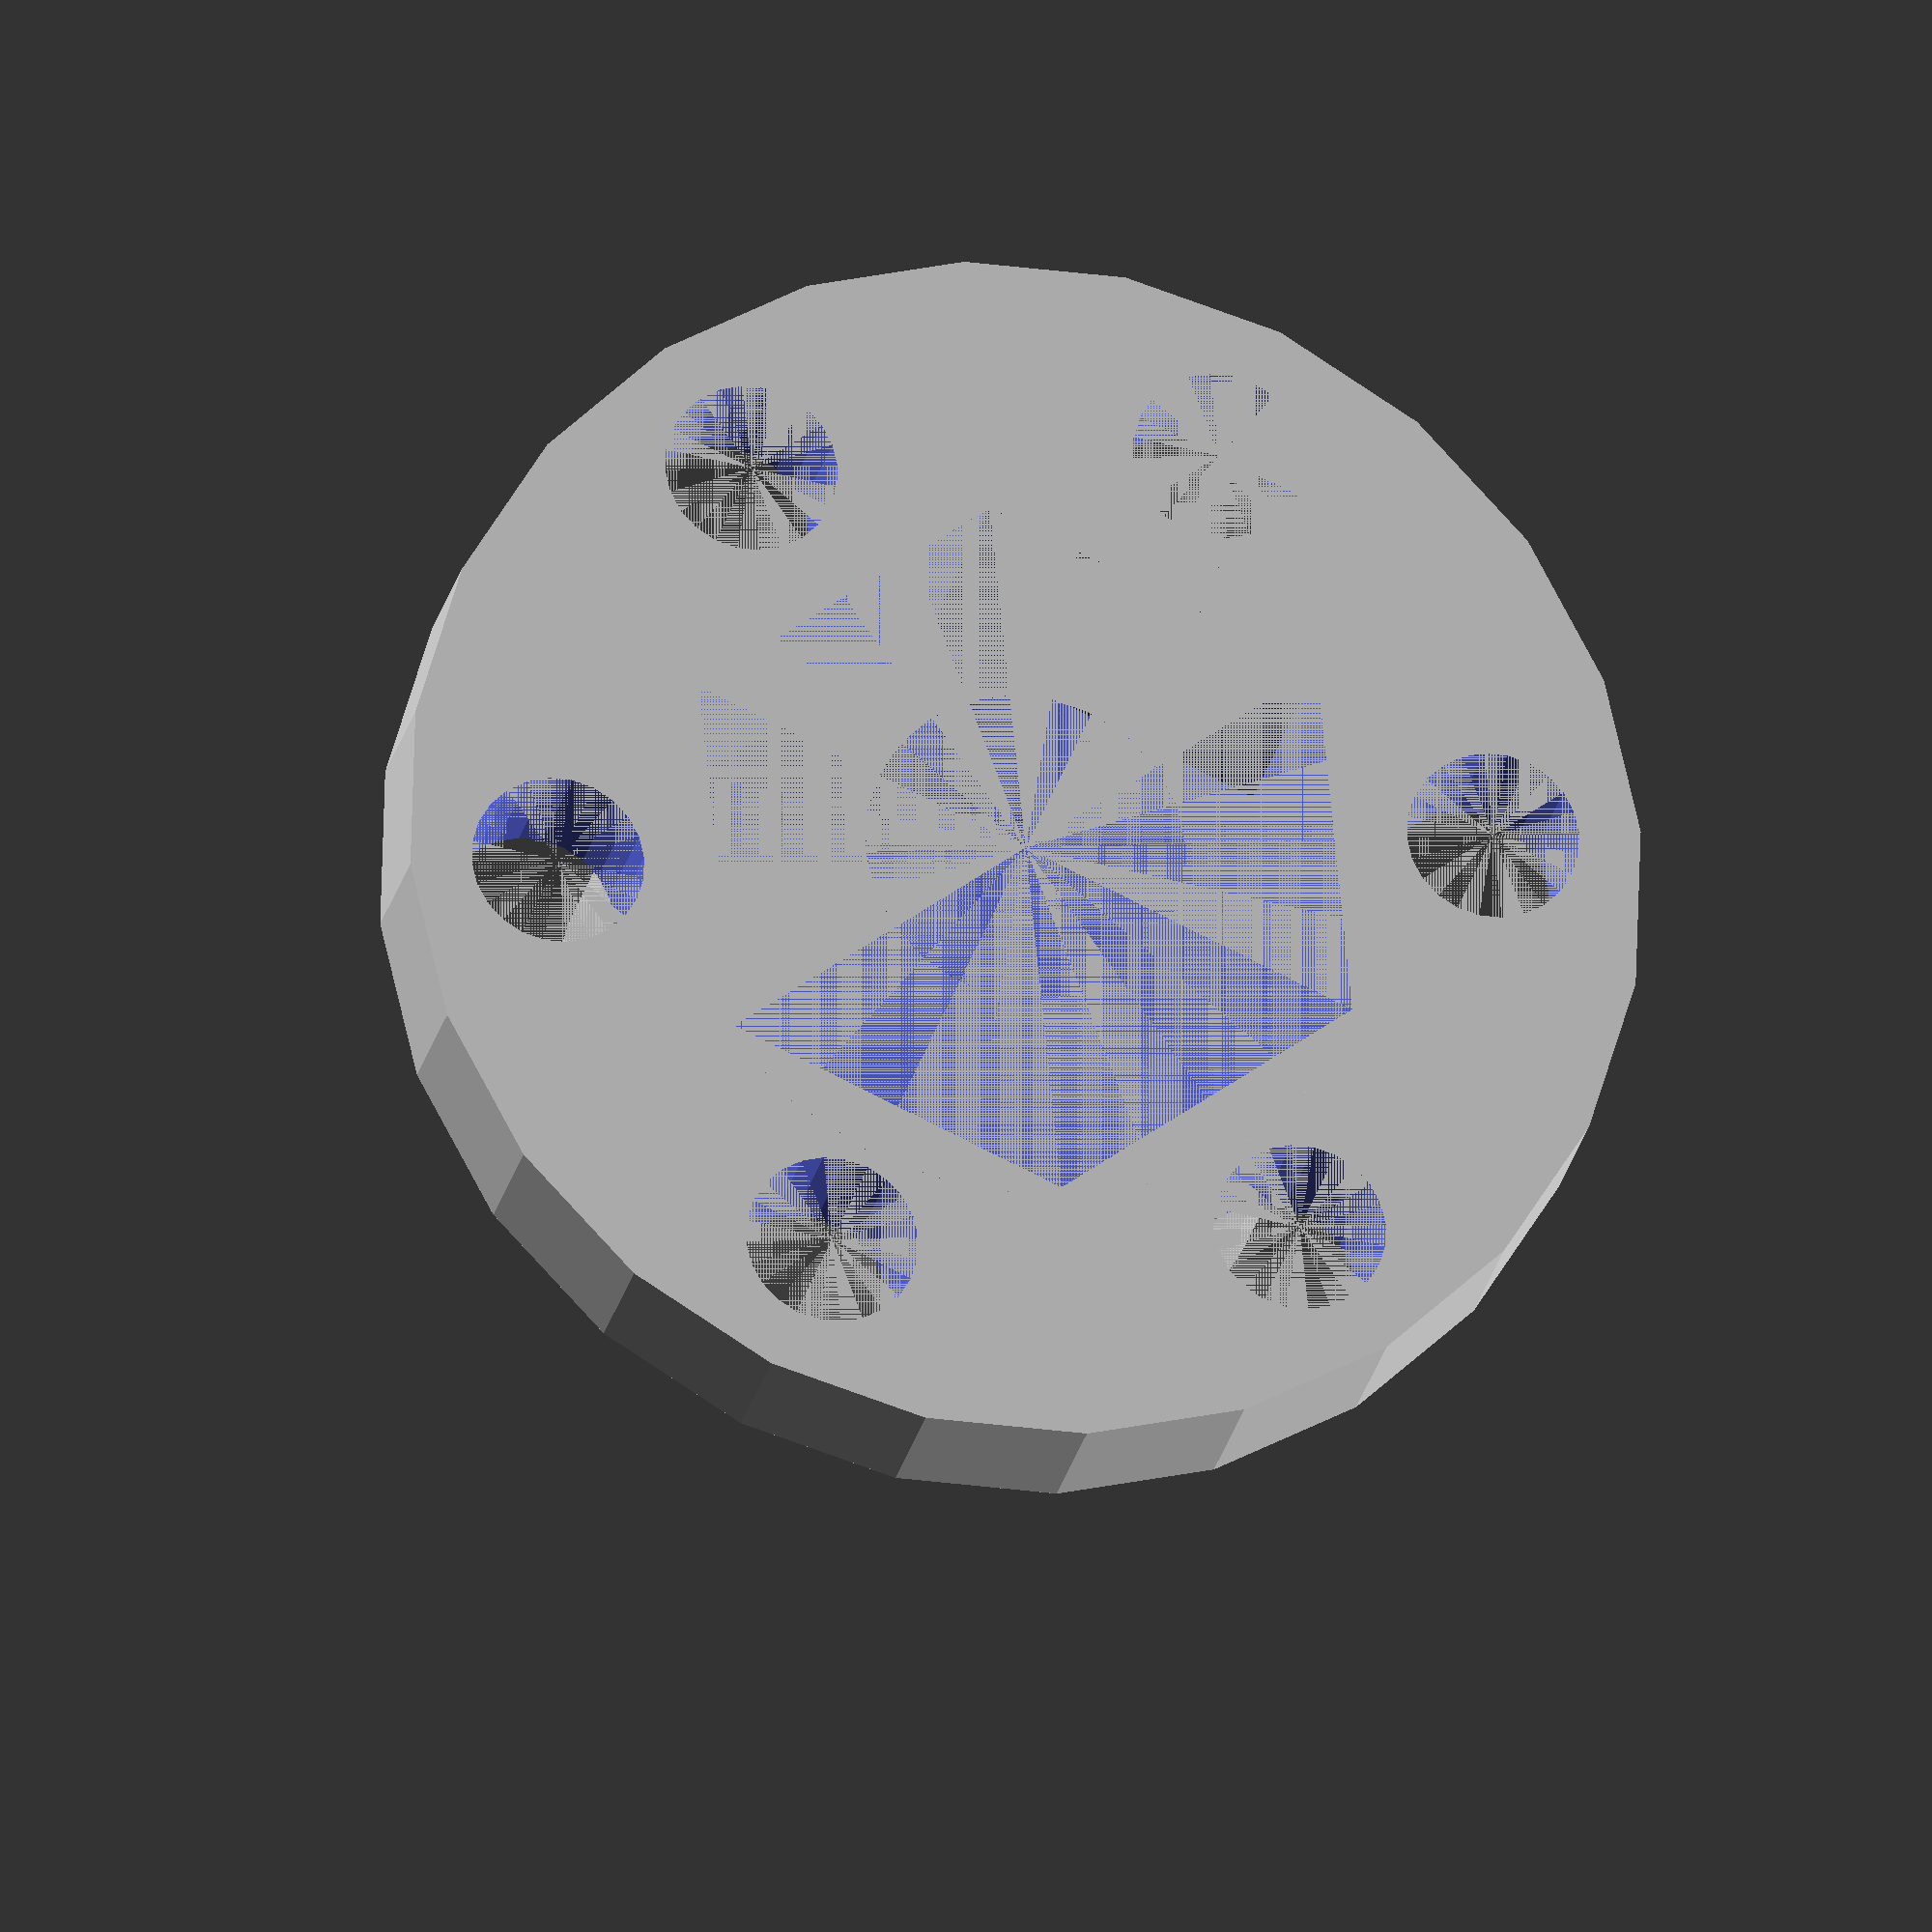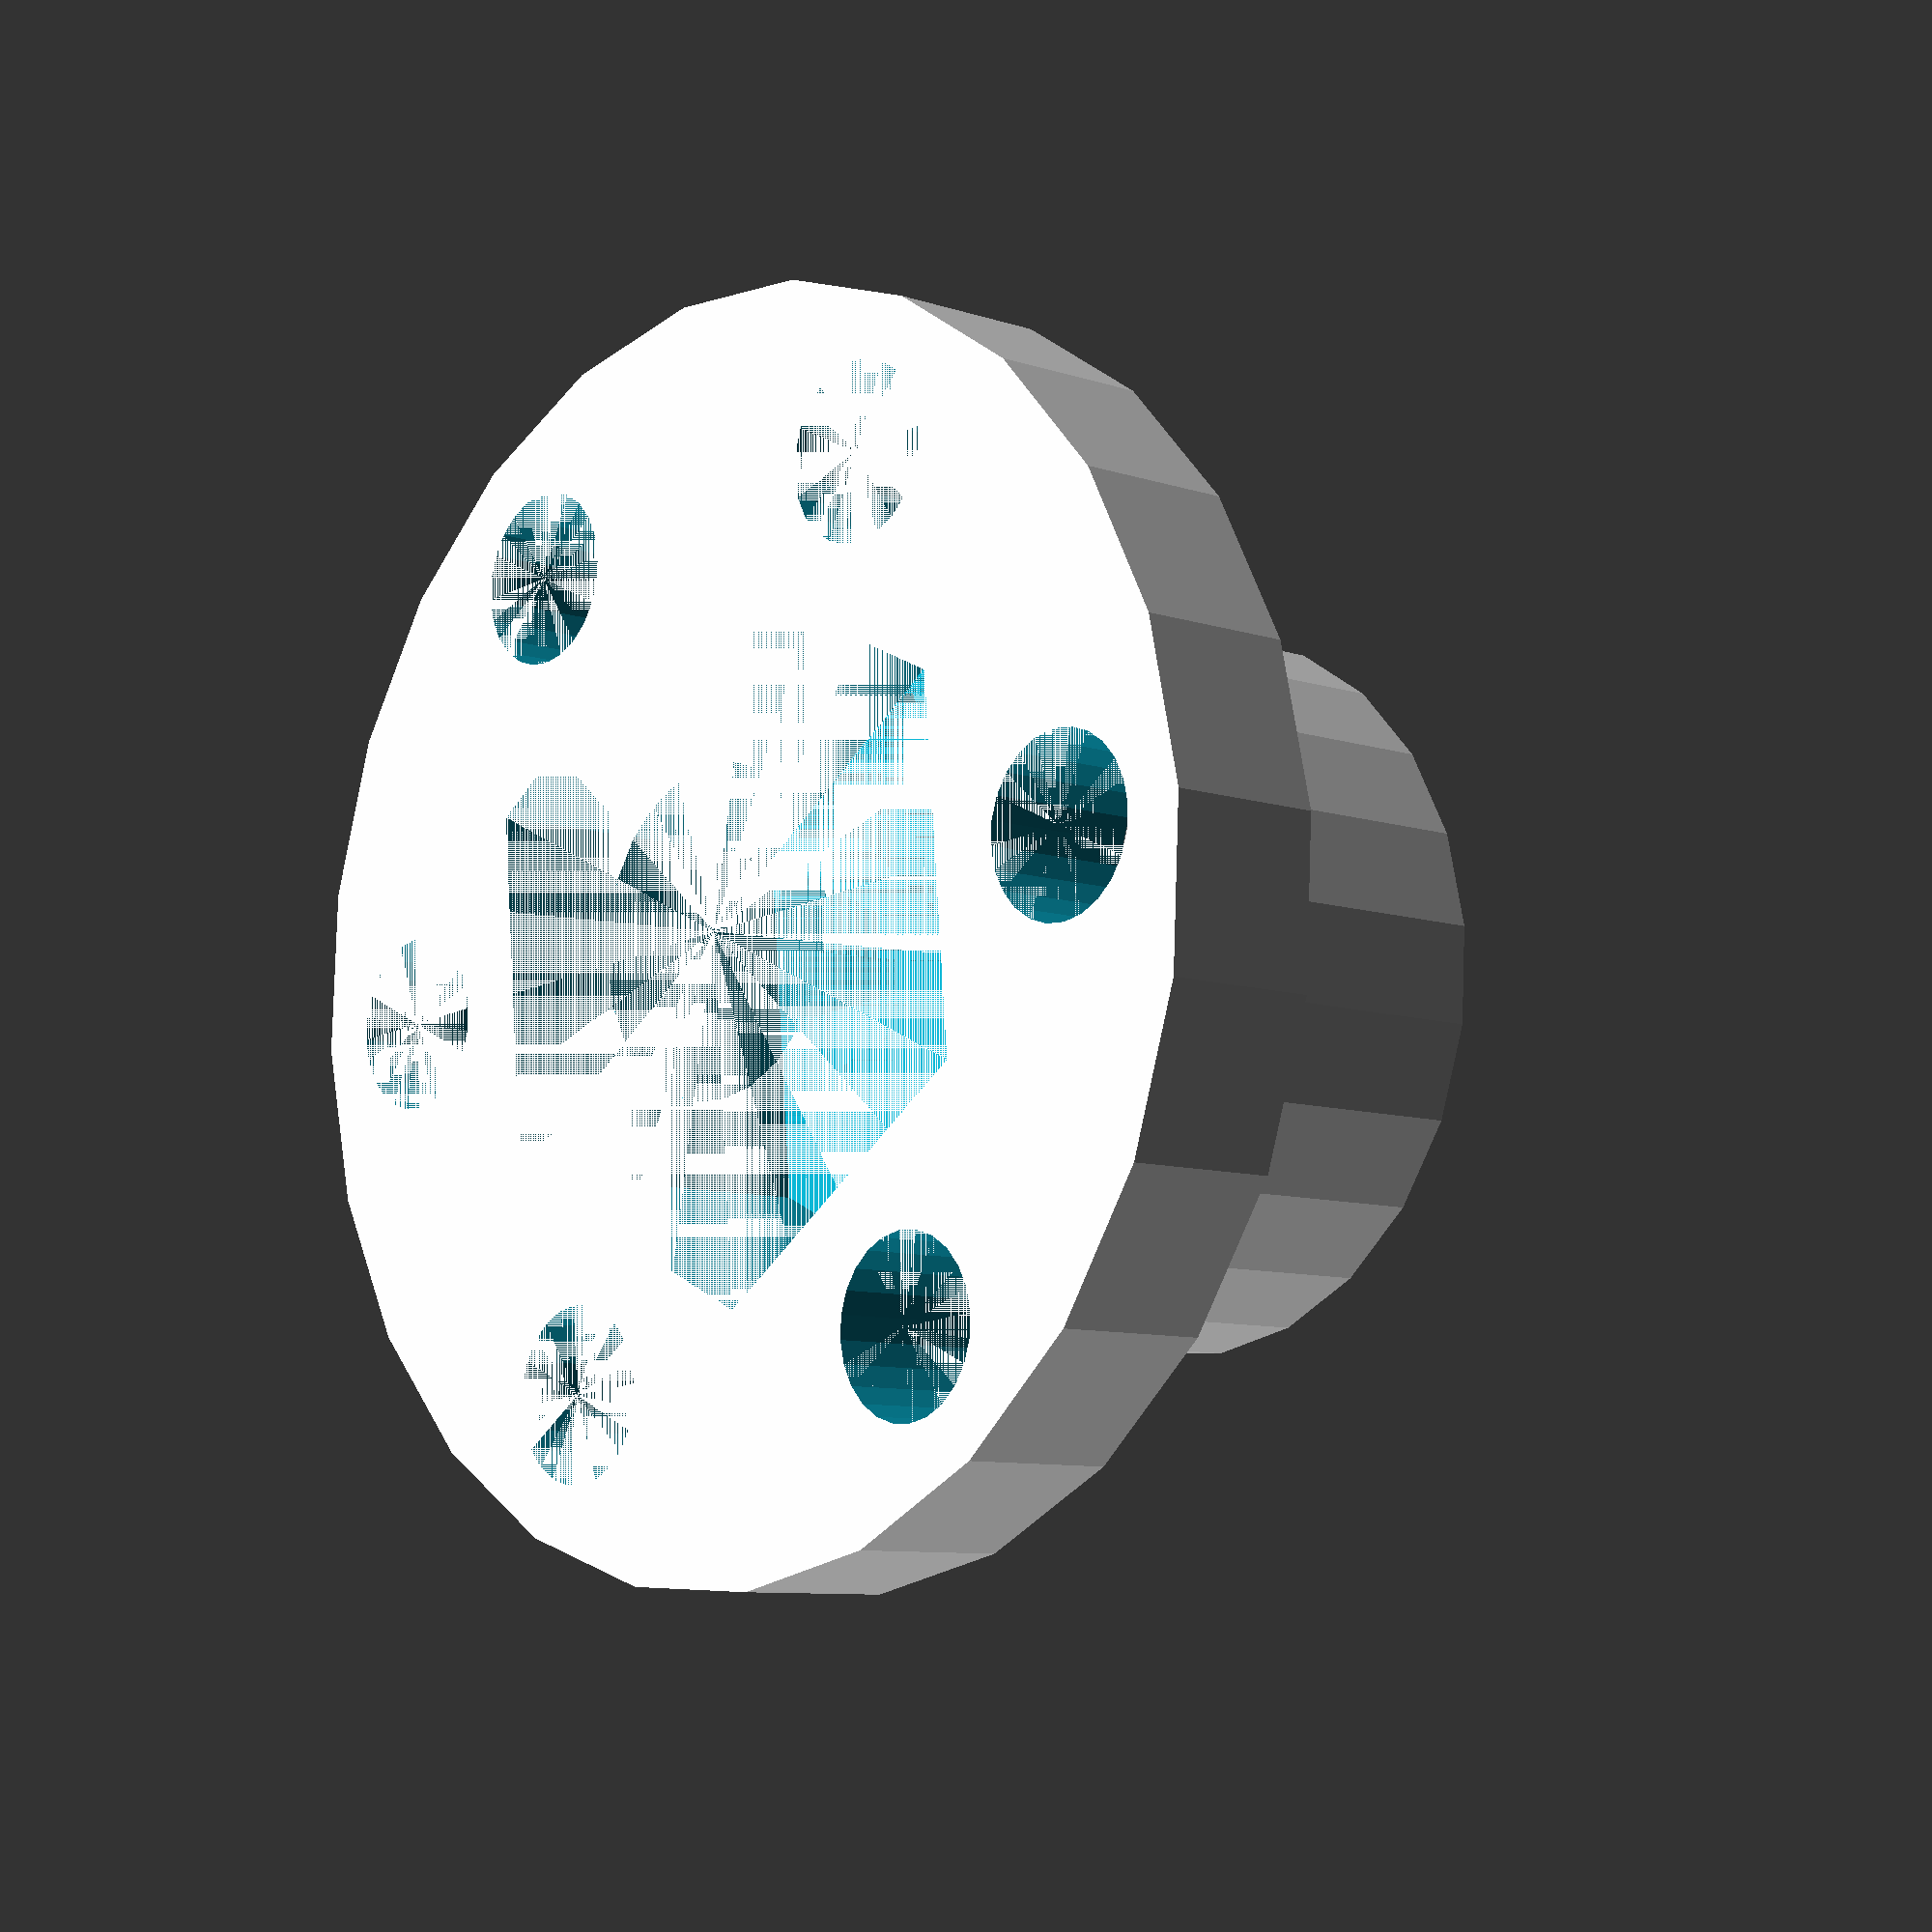
<openscad>
// Backported by Paul Arden <paul@arden.io> from Thomas Sanladerer's design.

render_fn = 24;

max_height = 8;
m8_outer_d = 14.5;
m8_bolt_h = 7;
m8_d=8.5;

top_thick = 5;

module m3_holes(d,r,h){
     for (i = [0:6]) {
        translate([r*cos(i*60),r*sin(i*60),0]) cylinder(d=d,h=h,$fn=render_fn);
    }    
}

translate([0,0,-1.8]) 
difference(){
    union() {
        cylinder(d=25, h=3.3, $fn=render_fn);
        cylinder(d=m8_outer_d+0.4, h=max_height, $fn=render_fn);
        translate([0, 0, max_height])
        cylinder(d=m8_outer_d+0.4, h=top_thick, $fn=render_fn);
        
        }
    
    //translate([0,0,3.3-1.8])
    rotate([0,0,90])
    cylinder(d1=m8_outer_d, d2=m8_outer_d, h=m8_bolt_h,$fn=6);
    
    //cone-shaped hole in top wall
    translate([0, 0, m8_bolt_h])
    cylinder(d1=m8_outer_d-1, d2=m8_d, h=top_thick -2, $fn=render_fn);
    
    //round hole in top wall
    translate([0, 0, max_height+2])
    cylinder(d1=m8_d, d2=m8_d, h=top_thick -2, $fn=render_fn);
       
    
    m3_holes(3.5,9.5,4);
    
    translate([0,0,3.3-1.8])
    rotate([0,0,90])
    m3_holes(1,8.937/2,4);
    cylinder(d1=6.5,d2=5.5,h=0.5,$fn=render_fn);
}

</openscad>
<views>
elev=201.6 azim=185.7 roll=10.5 proj=o view=wireframe
elev=188.5 azim=184.9 roll=312.6 proj=p view=solid
</views>
